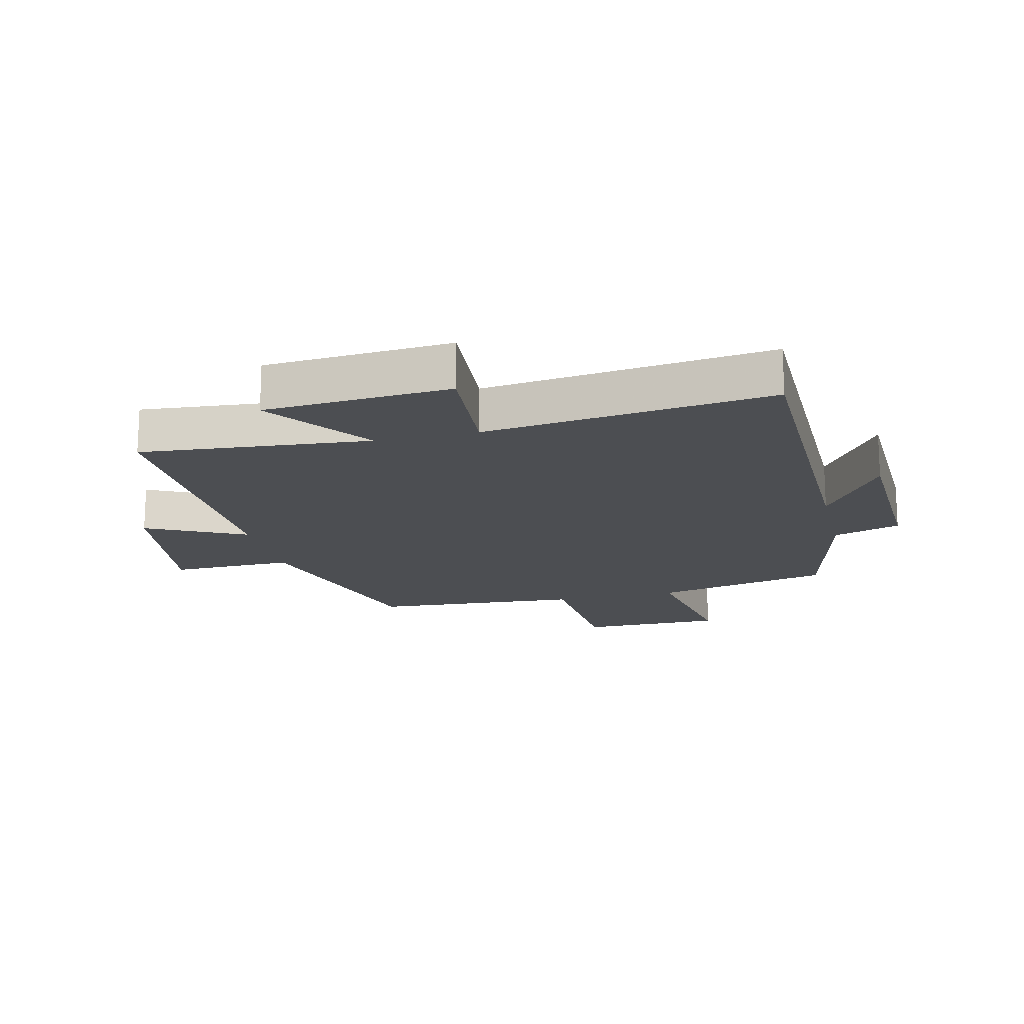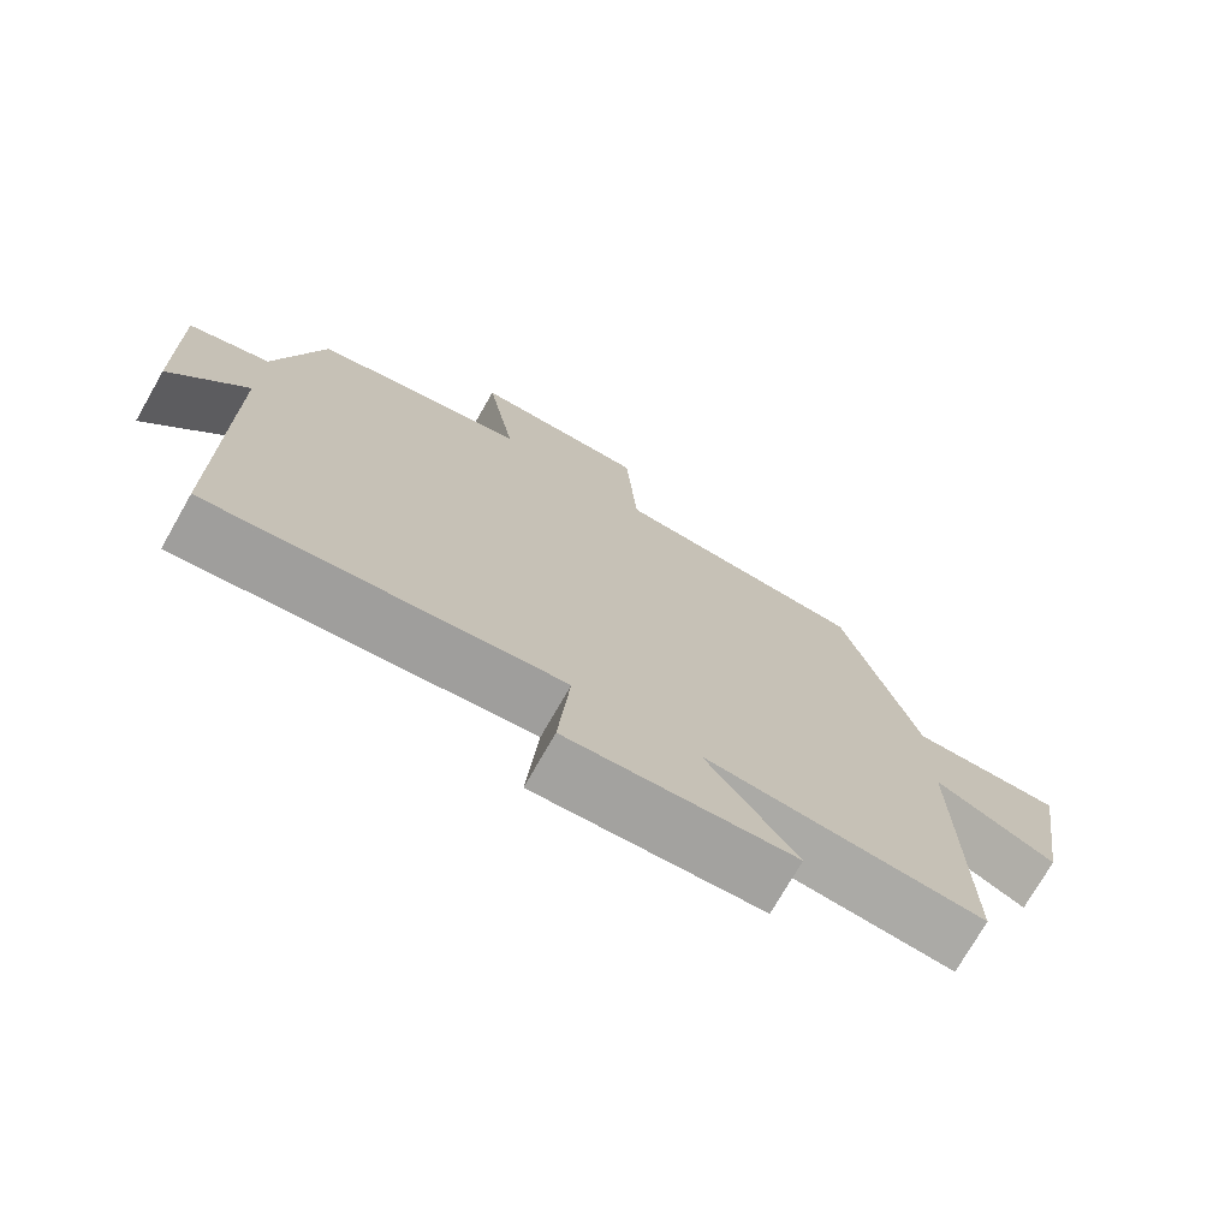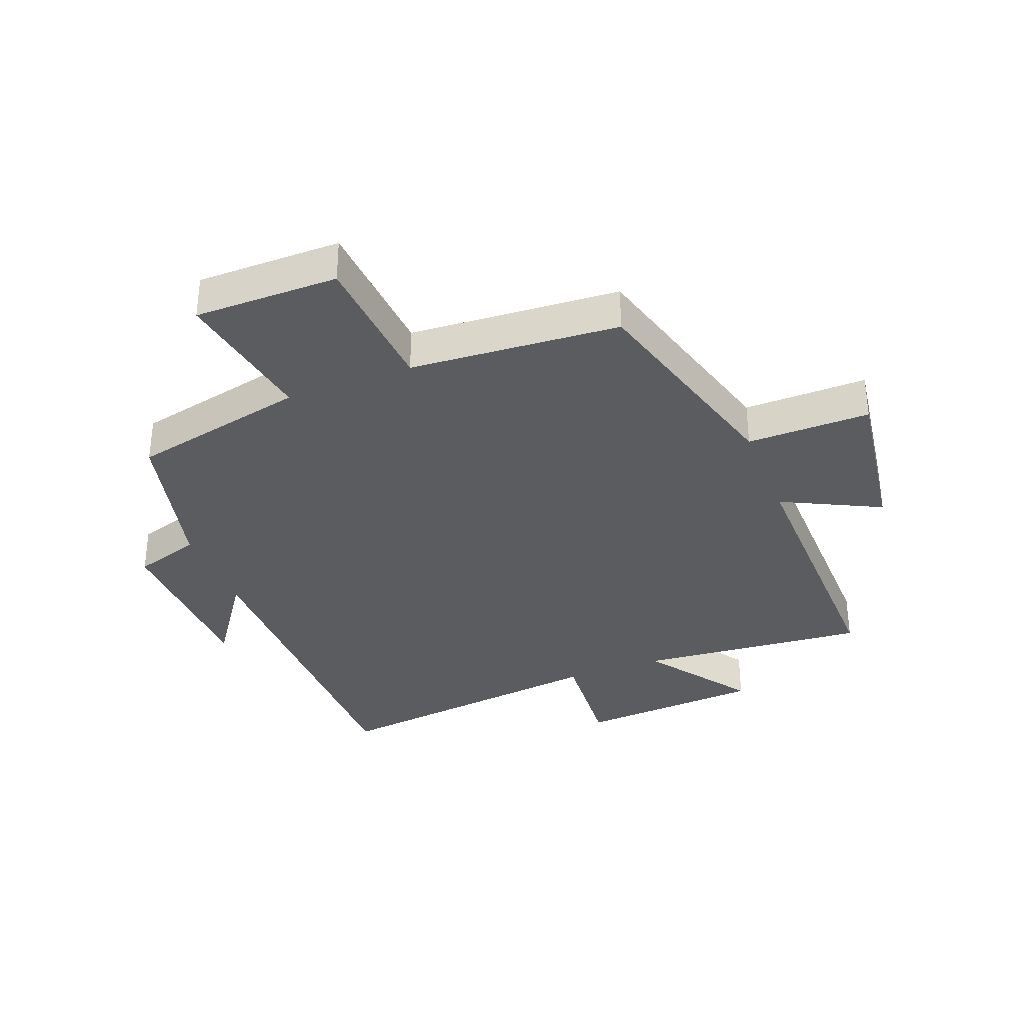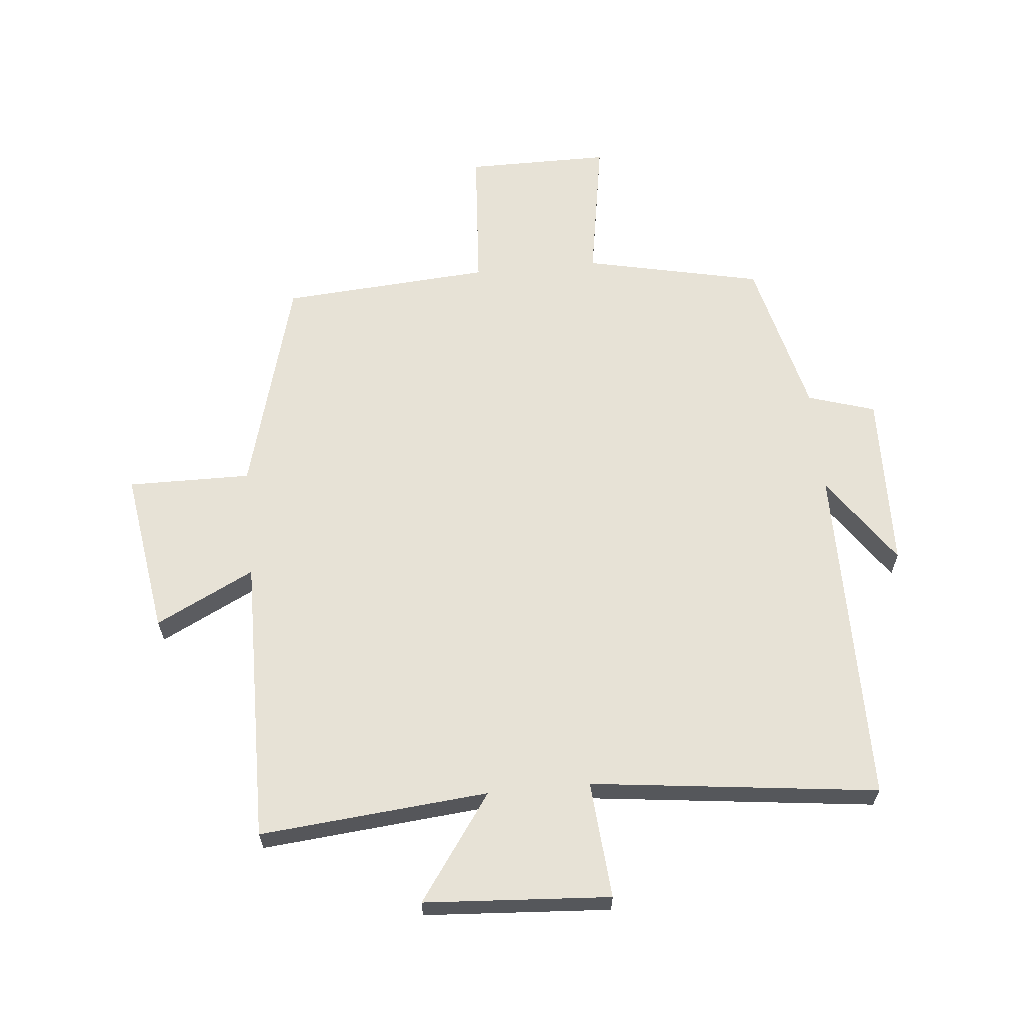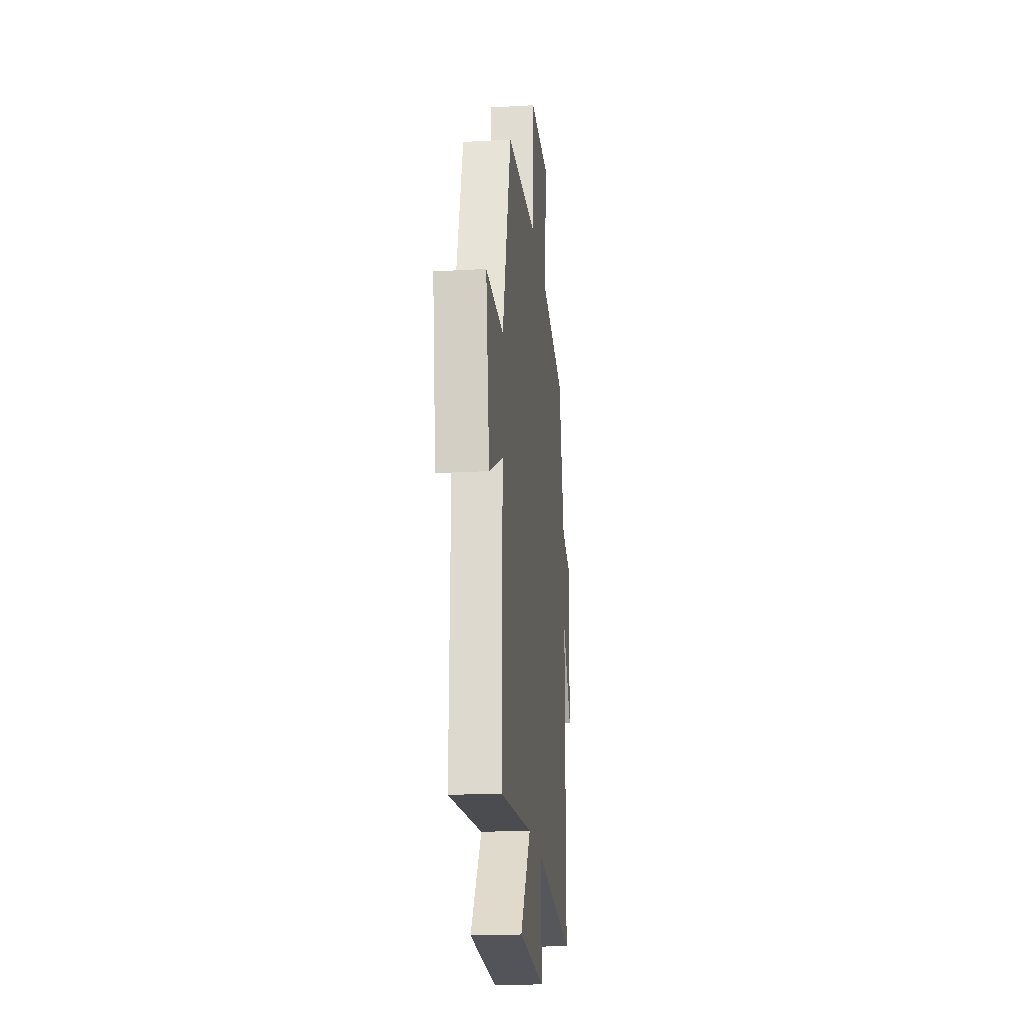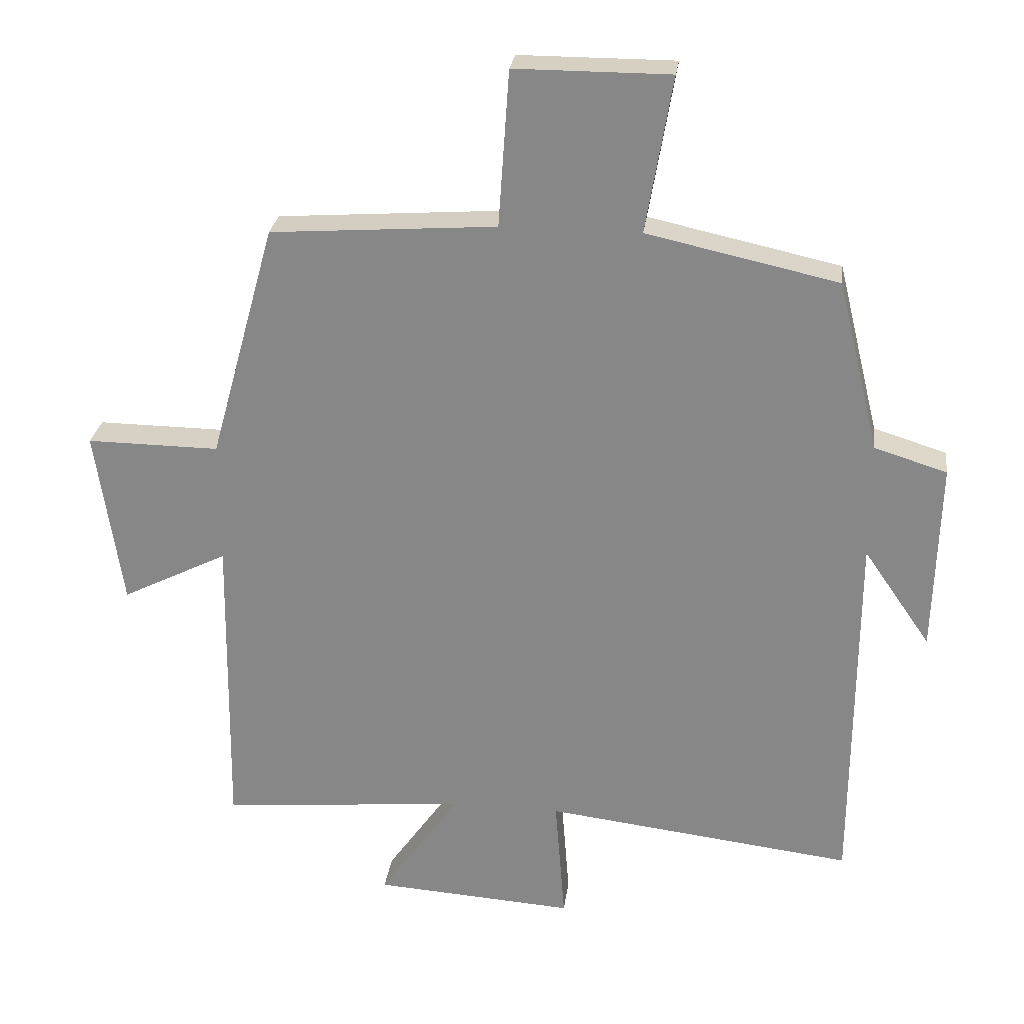
<metadata>
{"format":"obj","ext":"obj","renderer":"f3d","projection":"perspective","resolution":1024,"background":"white","views":[{"elev":-17.0,"azim":-166.3,"up":"+Y"},{"elev":-74.1,"azim":-29.8,"up":"+Z"},{"elev":-34.3,"azim":21.3,"up":"+Y"},{"elev":63.1,"azim":174.5,"up":"+Y"},{"elev":-20.1,"azim":96.0,"up":"+Z"},{"elev":26.5,"azim":-172.7,"up":"+Z"}]}
</metadata>
<code>
v 0.507 0.07 -0.534
v 0.135 0.07 -0.5
v 0.256 0.07 -0.671
v -0.046 0.07 -0.691
v -0.031 0.07 -0.5
v -0.497 0.07 -0.556
v -0.5 0.07 0.004
v -0.601 0.07 -0.142
v -0.609 0.07 0.146
v -0.5 0.07 0.18
v -0.437 0.07 0.437
v -0.149 0.07 0.5
v -0.189 0.07 0.735
v 0.045 0.07 0.735
v 0.061 0.07 0.5
v 0.401 0.07 0.476
v 0.5 0.07 0.119
v 0.7 0.07 0.121
v 0.66 0.07 -0.147
v 0.5 0.07 -0.067
v 0.507 0 -0.534
v 0.135 0 -0.5
v 0.256 0 -0.671
v -0.046 0 -0.691
v -0.031 0 -0.5
v -0.497 0 -0.556
v -0.5 0 0.004
v -0.601 0 -0.142
v -0.609 0 0.146
v -0.5 0 0.18
v -0.437 0 0.437
v -0.149 0 0.5
v -0.189 0 0.735
v 0.045 0 0.735
v 0.061 0 0.5
v 0.401 0 0.476
v 0.5 0 0.119
v 0.7 0 0.121
v 0.66 0 -0.147
v 0.5 0 -0.067
f 17 18 19 20
f 15 16 17 20
f 15 20 1 2
f 12 13 14 15
f 10 11 12 15
f 10 15 2
f 7 8 9 10
f 5 6 7 10
f 5 10 2 3
f 3 4 5
f 40 39 38 37
f 40 37 36 35
f 22 21 40 35
f 35 34 33 32
f 35 32 31 30
f 22 35 30
f 30 29 28 27
f 30 27 26 25
f 23 22 30 25
f 25 24 23
f 1 21 22 2
f 2 22 23 3
f 3 23 24 4
f 4 24 25 5
f 5 25 26 6
f 6 26 27 7
f 7 27 28 8
f 8 28 29 9
f 9 29 30 10
f 10 30 31 11
f 11 31 32 12
f 12 32 33 13
f 13 33 34 14
f 14 34 35 15
f 15 35 36 16
f 16 36 37 17
f 17 37 38 18
f 18 38 39 19
f 19 39 40 20
f 20 40 21 1

</code>
